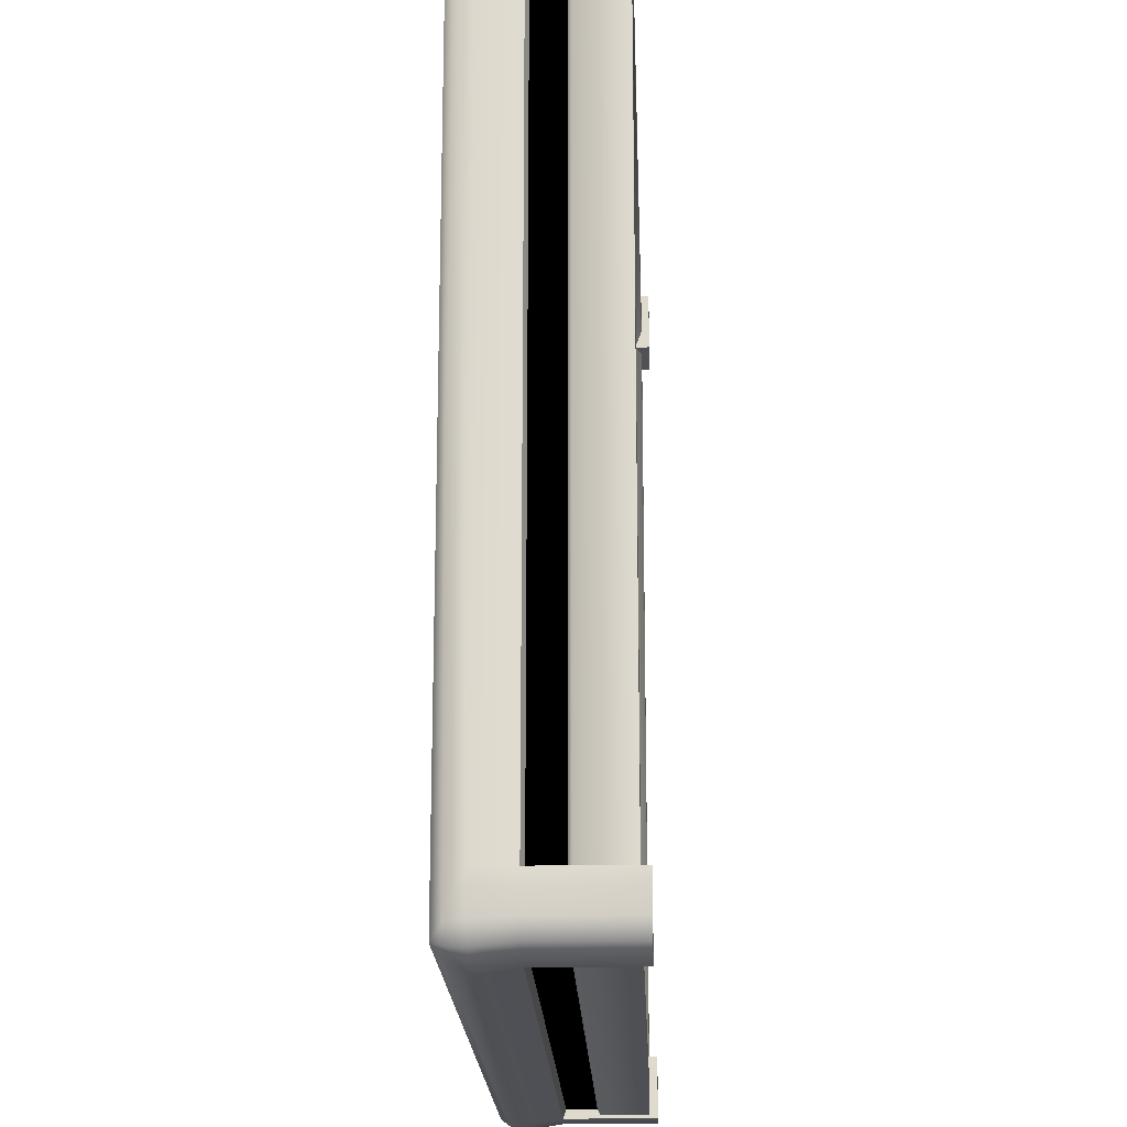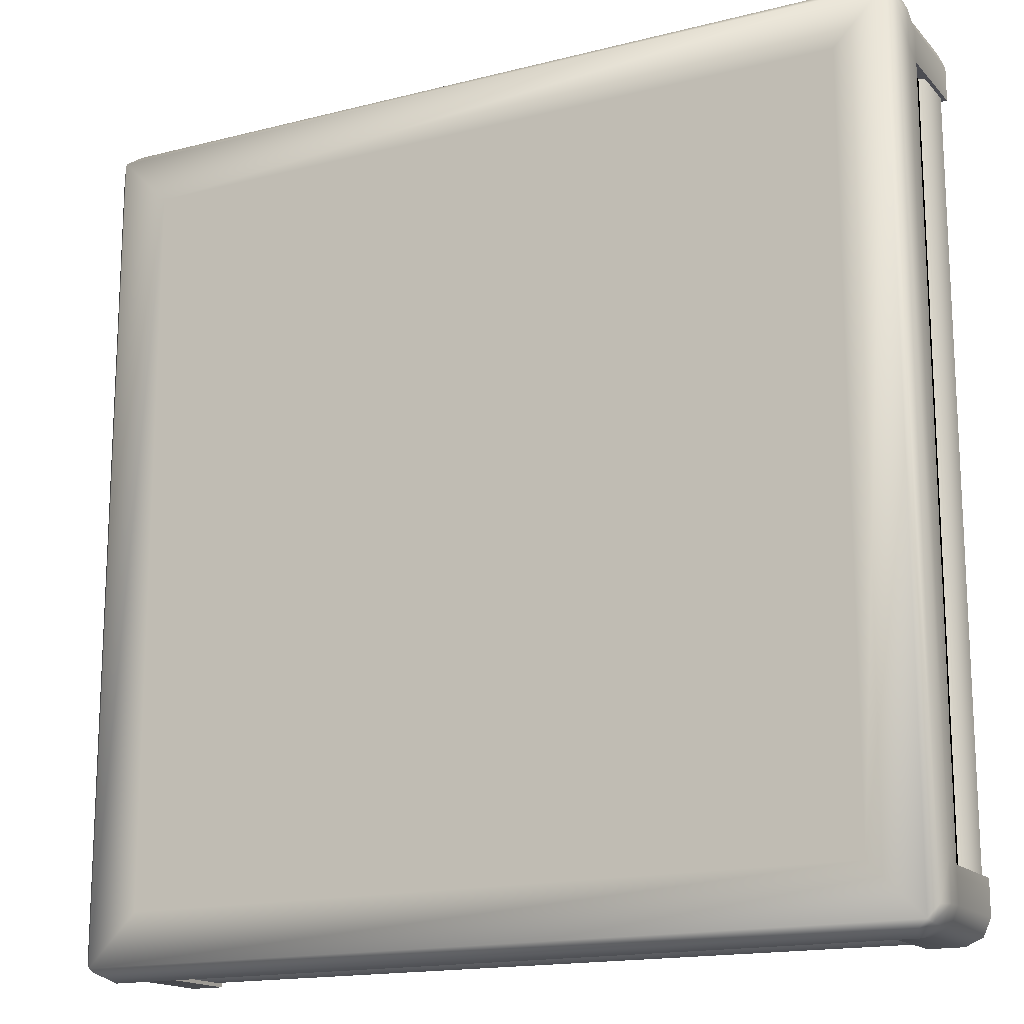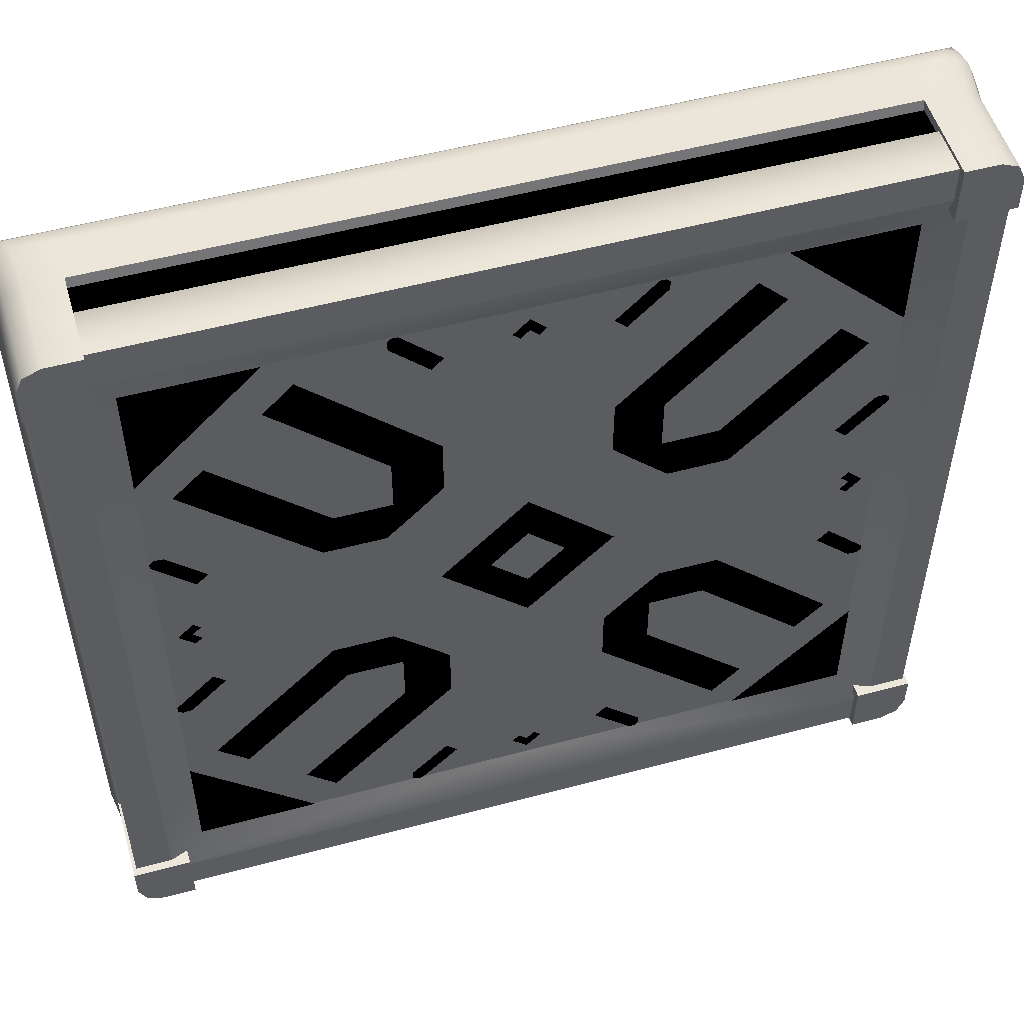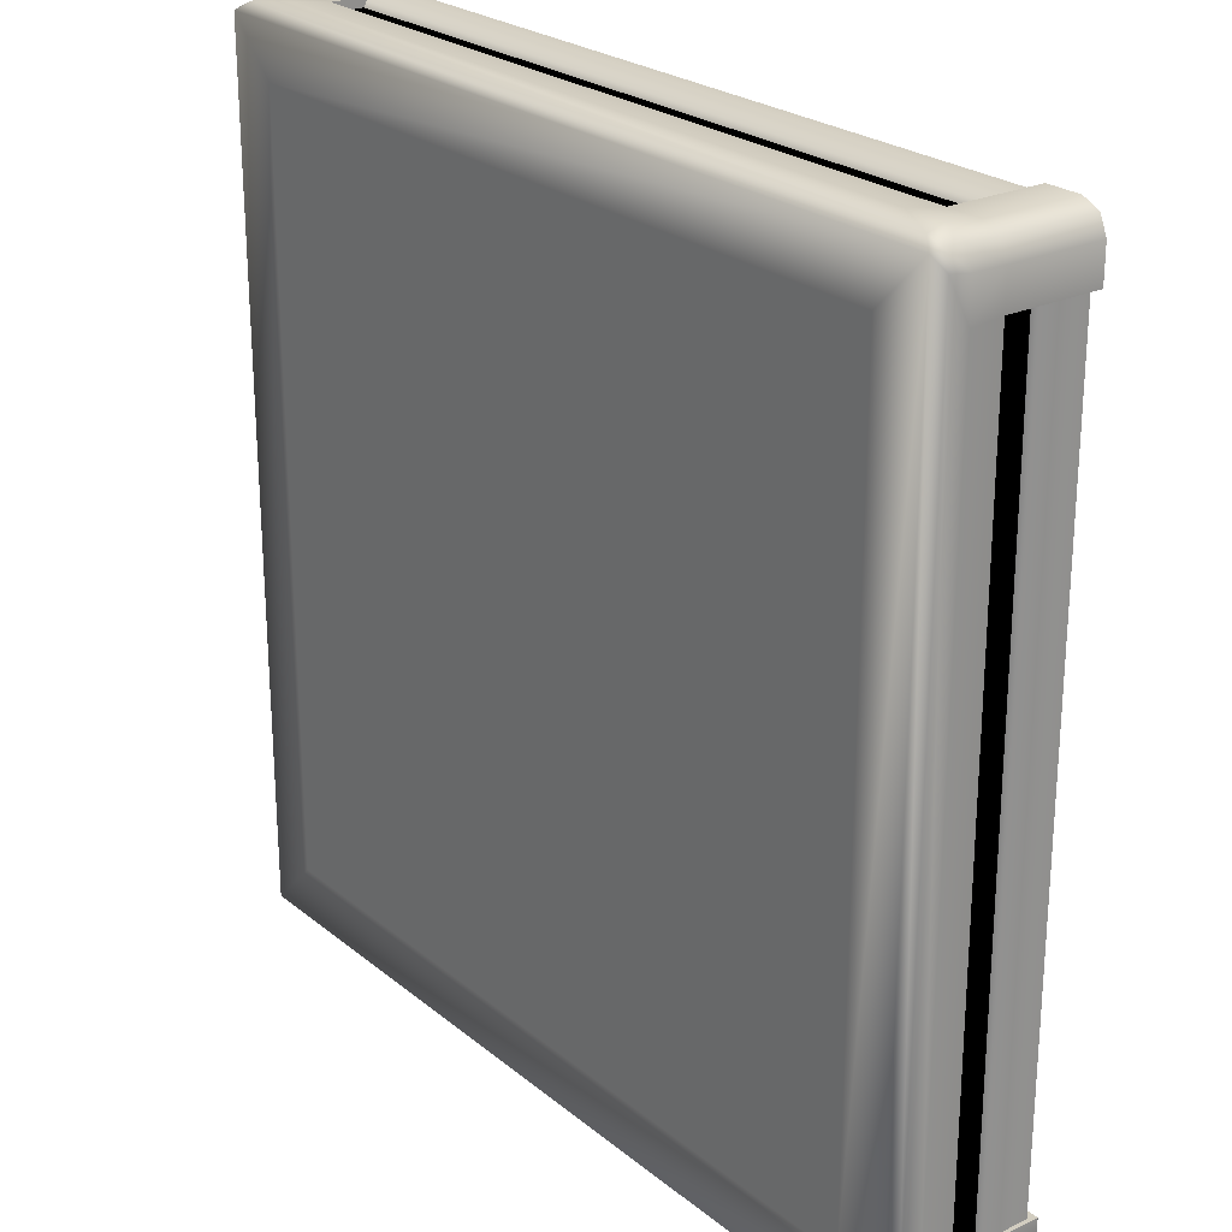
<metadata>
{"format":"obj","ext":"obj","renderer":"f3d","projection":"perspective","resolution":1024,"background":"white","views":[{"elev":-19.5,"azim":-87.9,"up":"+Z"},{"elev":-16.3,"azim":-152.3,"up":"+Z"},{"elev":52.8,"azim":-16.1,"up":"+Z"},{"elev":24.4,"azim":-127.5,"up":"+Z"}]}
</metadata>
<code>
v 19.34 -4.554 -19.34
v 19.34 -2.805 19.34
v 19.34 -4.554 19.34
v 19.34 -2.805 -19.34
v -19.34 -4.554 -19.34
v -19.34 -2.805 -19.34
v -19.34 -4.554 19.34
v -19.34 -2.805 19.34
v 5.852 -6.048 -5.852
v 4.934 -6.048 -4.934
v 3.665 -6.048 -6.22
v 6.22 -6.048 -3.665
v 8.425 -6.048 -5.852
v 8.983 -6.048 -3.674
v 13.4 -6.048 -10.83
v 14.78 -6.048 -9.472
v 5.852 -6.048 5.852
v 4.934 -6.048 4.934
v 6.22 -6.048 3.665
v 3.665 -6.048 6.22
v 5.852 -6.048 8.425
v 3.674 -6.048 8.983
v 10.83 -6.048 13.4
v 9.472 -6.048 14.78
v -5.852 -6.048 5.852
v -4.934 -6.048 4.934
v -3.665 -6.048 6.22
v -6.22 -6.048 3.665
v -8.425 -6.048 5.852
v -8.983 -6.048 3.674
v -13.4 -6.048 10.83
v -14.78 -6.048 9.472
v -5.852 -6.048 -5.852
v -4.934 -6.048 -4.934
v -6.22 -6.048 -3.665
v -3.665 -6.048 -6.22
v -5.852 -6.048 -8.425
v -3.674 -6.048 -8.983
v -10.83 -6.048 -13.4
v -9.472 -6.048 -14.78
v 5.701 -6.048 15.56
v 3.478 -6.048 14.4
v 4.008 -6.048 13.87
v 5.27 -6.048 16.19
v 5.54 -6.048 16.19
v 15.56 -6.048 -5.701
v 14.4 -6.048 -3.478
v 13.87 -6.048 -4.008
v 16.19 -6.048 -5.27
v 16.19 -6.048 -5.54
v -15.56 -6.048 5.701
v -14.4 -6.048 3.478
v -13.87 -6.048 4.008
v -16.19 -6.048 5.27
v -16.19 -6.048 5.54
v -5.701 -6.048 -15.56
v -3.478 -6.048 -14.4
v -4.008 -6.048 -13.87
v -5.27 -6.048 -16.19
v -5.54 -6.048 -16.19
v 5.54 -6.048 -16.19
v 5.701 -6.048 -15.56
v 5.27 -6.048 -16.19
v 5.729 -6.048 -16
v 10.83 -6.048 -13.4
v 3.674 -6.048 -8.983
v 9.472 -6.048 -14.78
v 5.852 -6.048 -8.425
v 14.87 -6.048 -0.705
v 14.94 -6.048 3e-06
v 14.55 -6.048 -0.3872
v 15.58 -6.048 4e-06
v 3.925 -6.048 1e-06
v 0 -6.048 -1.689
v 0 -6.048 -3.925
v 1.689 -6.048 0
v 14.87 -6.048 0.705
v 14.55 -6.048 0.3872
v 14.4 -6.048 3.478
v 15.56 -6.048 5.701
v 13.87 -6.048 4.008
v 16.19 -6.048 5.27
v 16.19 -6.048 5.54
v 16 -6.048 5.729
v 13.4 -6.048 10.83
v 8.983 -6.048 3.674
v 14.78 -6.048 9.472
v 8.425 -6.048 5.852
v 0 -6.048 3.925
v 1.689 -6.048 0
v 3.925 -6.048 1e-06
v 0 -6.048 1.689
v -3.478 -6.048 14.4
v -5.701 -6.048 15.56
v -4.008 -6.048 13.87
v -5.27 -6.048 16.19
v -5.54 -6.048 16.19
v -5.729 -6.048 16
v -10.83 -6.048 13.4
v -3.674 -6.048 8.983
v -9.472 -6.048 14.78
v -5.852 -6.048 8.425
v 0.705 -6.048 14.87
v -4e-06 -6.048 14.94
v 0.3872 -6.048 14.55
v -4e-06 -6.048 15.58
v -14.87 -6.048 0.705
v -14.94 -6.048 -1e-06
v -14.55 -6.048 0.3872
v -15.58 -6.048 -1e-06
v -0.705 -6.048 14.87
v -0.3872 -6.048 14.55
v -3.925 -6.048 0
v 0 -6.048 1.689
v 0 -6.048 3.925
v -1.689 -6.048 0
v -14.87 -6.048 -0.705
v -14.55 -6.048 -0.3872
v -14.4 -6.048 -3.478
v -15.56 -6.048 -5.701
v -13.87 -6.048 -4.008
v -16.19 -6.048 -5.27
v -16.19 -6.048 -5.54
v -16 -6.048 -5.729
v -13.4 -6.048 -10.83
v -8.983 -6.048 -3.674
v -14.78 -6.048 -9.472
v -8.425 -6.048 -5.852
v -0.705 -6.048 -14.87
v 1e-06 -6.048 -14.94
v -0.3872 -6.048 -14.55
v 1e-06 -6.048 -15.58
v 0.705 -6.048 -14.87
v 0.3872 -6.048 -14.55
v 0 -6.048 -3.925
v -1.689 -6.048 0
v -3.925 -6.048 0
v 0 -6.048 -1.689
v 3.478 -6.048 -14.4
v 4.008 -6.048 -13.87
v 16 -6.048 -5.729
v 16.19 -6.048 -10.62
v 10.62 -6.048 -16.19
v 16.19 -6.048 -16.19
v 5.729 -6.048 16
v 10.62 -6.048 16.19
v 16.19 -6.048 10.62
v 16.19 -6.048 16.19
v -16 -6.048 5.729
v -16.19 -6.048 10.62
v -10.62 -6.048 16.19
v -16.19 -6.048 16.19
v -5.729 -6.048 -16
v -10.62 -6.048 -16.19
v -16.19 -6.048 -10.62
v -16.19 -6.048 -16.19
g polygon0
f 1 2 3
f 1 4 2
f 5 4 1
f 5 6 4
f 7 6 5
f 7 8 6
f 3 8 7
f 3 2 8
f 9 10 11
f 9 12 10
f 13 12 9
f 13 14 12
f 15 14 13
f 15 16 14
f 17 18 19
f 17 20 18
f 21 20 17
f 21 22 20
f 23 22 21
f 23 24 22
f 25 26 27
f 25 28 26
f 29 28 25
f 29 30 28
f 31 30 29
f 31 32 30
f 33 34 35
f 33 36 34
f 37 36 33
f 37 38 36
f 39 38 37
f 39 40 38
f 41 42 43
f 41 44 42
f 45 44 41
f 46 47 48
f 46 49 47
f 50 49 46
f 51 52 53
f 51 54 52
f 55 54 51
f 56 57 58
f 56 59 57
f 60 59 56
f 61 62 63
f 61 64 62
f 65 66 67
f 65 68 66
f 68 11 66
f 68 9 11
f 69 70 71
f 69 72 70
f 73 74 75
f 73 76 74
f 70 77 78
f 70 72 77
f 79 80 81
f 79 82 80
f 83 80 82
f 83 84 80
f 85 86 87
f 85 88 86
f 88 19 86
f 88 17 19
f 89 90 91
f 89 92 90
f 93 94 95
f 93 96 94
f 97 94 96
f 97 98 94
f 99 100 101
f 99 102 100
f 102 27 100
f 102 25 27
f 103 104 105
f 103 106 104
f 107 108 109
f 107 110 108
f 104 111 112
f 104 106 111
f 113 114 115
f 113 116 114
f 108 117 118
f 108 110 117
f 119 120 121
f 119 122 120
f 123 120 122
f 123 124 120
f 125 126 127
f 125 128 126
f 128 35 126
f 128 33 35
f 129 130 131
f 129 132 130
f 130 133 134
f 130 132 133
f 135 136 137
f 135 138 136
f 139 62 140
f 139 63 62
f 46 141 50
f 142 143 144
f 41 145 45
f 146 147 148
f 51 149 55
f 150 151 152
f 56 153 60
f 154 155 156
v -17.07 0 17.07
v 17.07 0 -17.07
v -17.07 0 -17.07
v 17.07 0 17.07
g polygon1
f 157 158 159
f 157 160 158
v -1e-06 -5.997 -2e-06
v -1e-06 -5.997 -16.19
v 16.19 -5.997 -16.19
v -16.19 -5.997 -16.19
v -16.19 -5.997 0
v -16.19 -5.997 16.19
v -1e-06 -5.997 16.19
v 16.19 -5.997 16.19
v 16.19 -5.997 -3e-06
g polygon2
f 161 162 163
f 161 164 162
f 165 164 161
f 161 166 165
f 161 167 166
f 168 167 161
f 169 161 163
f 169 168 161
v 19.42 0.000457 -19.42
v 17.07 0 -17.07
v 17.07 0 17.07
v -17.07 0 -17.07
v -19.42 0.000457 -19.42
v -19.42 0.000457 19.42
v -19.82 -0.4318 -18.83
v -19.82 -0.4318 18.83
v -20.01 -1.201 -17.06
v -20.01 -1.201 17.06
v -17.06 -1.201 -20.01
v 17.06 -2.862 -19.76
v -17.06 -2.862 -19.76
v 17.06 -1.201 -20.01
v 18.83 -0.4318 -19.82
v 18.77 -1.201 -20.01
v 19.53 -0.4318 -19.53
v 19.62 -1.201 -19.62
v 20.01 -1.201 -18.77
v 17.06 -1.201 20.01
v -17.06 -2.862 19.76
v 17.06 -2.862 19.76
v -17.06 -1.201 20.01
v -18.83 -0.4318 19.82
v -18.77 -1.201 20.01
v -19.53 -0.4318 19.53
v -19.62 -1.201 19.62
v -20.01 -1.201 18.77
v 19.82 -0.4318 -18.83
v 20.01 -1.201 -17.06
v 20.01 -1.201 17.06
v 19.82 -0.4318 18.83
v 20.01 -1.201 18.77
v 19.53 -0.4318 19.53
v 19.62 -1.201 19.62
v 18.77 -1.201 20.01
v -18.83 -0.4318 -19.82
v -18.77 -1.201 -20.01
v 19.42 0.000457 19.42
v -17.07 0 17.07
v 19.76 -2.862 -18.64
v 19.62 -1.201 -19.62
v 20.01 -1.201 -18.77
v 19.41 -2.862 -19.41
v 19.41 -7.015 -19.41
v 18.64 -2.862 -19.76
v 18.63 -7.015 -19.76
v 17.06 -7.015 -19.76
v -18.64 -2.862 -19.76
v -19.62 -1.201 -19.62
v -18.77 -1.201 -20.01
v -19.41 -2.862 -19.41
v -19.41 -7.015 -19.41
v -19.76 -2.862 -18.64
v -19.76 -7.015 -18.64
v -19.76 -7.015 -17.06
v -19.76 -2.862 18.64
v -19.62 -1.201 19.62
v -20.01 -1.201 18.77
v -19.41 -2.862 19.41
v -19.41 -7.015 19.41
v -18.64 -2.862 19.76
v -18.63 -7.015 19.76
v -17.06 -7.015 19.76
v 18.83 -0.4318 19.82
v 19.62 -1.201 19.62
v 19.76 -2.862 18.64
v 20.01 -1.201 18.77
v 19.41 -2.862 19.41
v 18.64 -2.862 19.76
v 19.41 -7.015 19.41
v 18.64 -7.015 19.76
v -19.53 -0.4318 -19.53
v -19.62 -1.201 -19.62
v 17.06 -7.015 -17.06
v 19.76 -7.015 -18.63
v 19.76 -7.015 -17.06
v 19.41 -7.015 -19.41
v 18.63 -7.015 -19.76
v -17.06 -7.015 17.06
v -19.76 -7.015 18.63
v -19.76 -7.015 17.06
v -19.41 -7.015 19.41
v -18.63 -7.015 19.76
v -17.06 -7.015 -17.06
v -18.64 -7.015 -19.76
v -17.06 -7.015 -19.76
v -19.41 -7.015 -19.41
v -19.76 -7.015 -18.64
v -20.01 -1.201 -18.77
v 19.76 -2.862 -17.06
v 19.76 -7.015 -17.06
v 20.01 -1.201 -17.06
v 18.77 -1.201 -20.01
v 17.06 -1.201 -20.01
v 20.01 -1.201 17.06
v 19.76 -2.862 17.06
v 19.76 -7.015 17.06
v -18.64 -7.015 -19.76
v -17.06 -7.015 -19.76
v -17.06 -2.862 -19.76
v -19.76 -2.862 17.06
v -19.76 -7.015 17.06
v -20.01 -1.201 17.06
v -18.77 -1.201 20.01
v -17.06 -1.201 20.01
v -17.06 -7.015 19.76
v -17.06 -2.862 17.06
v -17.06 -2.862 19.76
v -17.06 -7.015 17.06
v 18.64 -7.015 19.76
v 17.06 -7.015 17.06
v 19.41 -7.015 19.41
v 17.06 -7.015 19.76
v 17.06 -7.015 17.06
v 17.06 -2.862 19.76
v 17.06 -2.862 17.06
v 17.06 -7.015 19.76
v 17.06 -3.026 19.27
v -17.06 -2.862 19.76
v -17.06 -3.026 19.27
v 17.06 -2.862 19.76
v 19.76 -7.015 -17.06
v 17.06 -2.862 -17.06
v 17.06 -7.015 -17.06
v 19.76 -2.862 -17.06
v 17.06 -7.015 17.06
v 19.76 -2.862 17.06
v 19.76 -7.015 17.06
v 17.06 -2.862 17.06
v 19.76 -7.015 18.64
v 19.76 -7.015 17.06
v 19.76 -7.015 -18.63
v 19.27 -3.026 17.06
v 19.76 -2.862 -17.06
v 19.76 -2.862 17.06
v 19.27 -3.026 -17.06
v 19.76 -2.862 -17.06
v 19.76 -2.862 17.06
v 17.06 -2.862 -19.76
v 17.06 -7.015 -19.76
v 17.06 -2.862 -17.06
v 17.06 -2.862 -19.76
v 17.06 -7.015 -17.06
v 19.76 -7.015 18.64
v -17.06 -7.015 -17.06
v -17.06 -2.862 -19.76
v -17.06 -2.862 -17.06
v -17.06 -7.015 -19.76
v 18.77 -1.201 20.01
v 17.06 -1.201 20.01
v 17.06 -2.862 19.76
v 17.06 -7.015 19.76
v -17.06 -3.026 -19.27
v 17.06 -2.862 -19.76
v 17.06 -3.026 -19.27
v -17.06 -2.862 -19.76
v -19.76 -7.015 17.06
v -17.06 -2.862 17.06
v -17.06 -7.015 17.06
v -19.76 -2.862 17.06
v -17.06 -1.201 -20.01
v -19.76 -2.862 -17.06
v -20.01 -1.201 -17.06
v -20.01 -1.201 -18.77
v -17.06 -7.015 -17.06
v -19.76 -2.862 -17.06
v -19.76 -7.015 -17.06
v -17.06 -2.862 -17.06
v -19.76 -7.015 18.63
v -19.27 -3.026 -17.06
v -19.76 -2.862 17.06
v -19.76 -2.862 -17.06
v -19.27 -3.026 17.06
v -19.76 -2.862 17.06
v -19.76 -2.862 -17.06
v -17.06 -2.862 19.76
v 17.06 -7.015 -19.76
v -19.76 -7.015 -17.06
v -17.06 -7.015 19.76
g polygon3
f 170 171 172
f 170 173 171
f 174 173 170
f 174 175 173
f 176 175 174
f 176 177 175
f 178 177 176
f 178 179 177
f 180 181 182
f 180 183 181
f 184 183 180
f 184 185 183
f 186 185 184
f 186 187 185
f 188 187 186
f 189 190 191
f 189 192 190
f 193 192 189
f 193 194 192
f 195 194 193
f 195 196 194
f 197 196 195
f 198 199 188
f 198 200 199
f 201 200 198
f 201 202 200
f 203 202 201
f 203 204 202
f 205 204 203
f 186 198 188
f 186 170 198
f 184 170 186
f 184 206 170
f 180 206 184
f 180 207 206
f 170 201 198
f 170 208 201
f 172 208 170
f 172 175 208
f 209 175 172
f 209 173 175
f 210 211 212
f 210 213 211
f 214 213 210
f 214 215 213
f 216 215 214
f 216 217 215
f 218 219 220
f 218 221 219
f 222 221 218
f 222 223 221
f 224 223 222
f 224 225 223
f 226 227 228
f 226 229 227
f 230 229 226
f 230 231 229
f 232 231 230
f 232 233 231
f 208 203 201
f 208 234 203
f 175 234 208
f 175 193 234
f 195 193 175
f 235 236 237
f 235 238 236
f 239 238 235
f 239 240 238
f 241 240 239
f 206 174 170
f 206 242 174
f 207 242 206
f 207 243 242
f 244 245 246
f 244 247 245
f 248 247 244
f 249 250 251
f 249 252 250
f 253 252 249
f 254 255 256
f 254 257 255
f 258 257 254
f 259 242 243
f 259 176 242
f 178 176 259
f 210 260 261
f 210 262 260
f 212 262 210
f 215 211 213
f 215 263 211
f 264 263 215
f 236 265 237
f 236 266 265
f 267 266 236
f 218 268 222
f 218 269 268
f 270 269 218
f 226 271 272
f 226 273 271
f 228 273 226
f 231 227 229
f 231 274 227
f 275 274 231
f 276 277 278
f 276 279 277
f 280 281 282
f 280 283 281
f 284 285 286
f 284 287 285
f 288 289 290
f 288 291 289
f 292 293 294
f 292 295 293
f 197 177 179
f 197 195 177
f 296 297 298
f 296 299 297
f 189 234 193
f 189 205 234
f 300 281 301
f 300 282 281
f 302 210 261
f 302 214 210
f 303 304 305
f 303 306 304
f 307 200 308
f 307 199 200
f 309 215 217
f 309 264 215
f 310 311 312
f 310 313 311
f 240 236 238
f 240 314 236
f 315 316 317
f 315 318 316
f 319 239 235
f 319 320 239
f 321 239 320
f 321 322 239
f 323 324 325
f 323 326 324
f 327 328 329
f 327 330 328
f 331 218 220
f 331 270 218
f 332 223 225
f 332 333 223
f 334 223 333
f 334 219 223
f 335 336 337
f 335 338 336
f 339 226 272
f 339 230 226
f 340 341 342
f 340 343 341
f 344 178 345
f 344 179 178
f 346 231 233
f 346 275 231
f 347 248 244
f 258 254 348
f 349 253 249
f 177 195 175
f 174 242 176
f 203 234 205
f 314 267 236
f 241 239 322
f 221 223 219
v 17.87 -6.65 17.87
v 16.19 -5.997 16.19
v 16.19 -5.997 -3e-06
v -1e-06 -5.997 16.19
v -17.87 -6.65 17.87
v -16.19 -5.997 16.19
v -16.19 -5.997 0
v 17.2 -4.5 -19.59
v -17.2 -4.334 -19.27
v 17.2 -4.334 -19.27
v -17.2 -4.5 -19.59
v 17.2 -6.65 -19.59
v -17.2 -6.65 -19.59
v -17.2 -4.5 19.59
v 17.2 -4.334 19.27
v -17.2 -4.334 19.27
v 17.2 -4.5 19.59
v -17.2 -6.65 19.59
v 17.2 -6.65 19.59
v -1e-06 -5.997 -16.19
v 17.87 -6.65 -17.87
v 16.19 -5.997 -16.19
v -17.87 -6.65 -17.87
v -16.19 -5.997 -16.19
v 19.27 -4.334 17.2
v 19.59 -4.5 -17.2
v 19.27 -4.334 -17.2
v 19.59 -4.5 17.2
v 19.59 -6.65 17.2
v 17.87 -6.65 -17.87
v 19.59 -6.65 -17.2
v 17.87 -6.65 17.87
v 19.59 -6.65 -17.2
v 19.59 -6.65 17.2
v -17.2 -6.65 -19.59
v -17.87 -6.65 -17.87
v 17.2 -6.65 -19.59
v -19.27 -4.334 -17.2
v -19.59 -4.5 17.2
v -19.27 -4.334 17.2
v -19.59 -4.5 -17.2
v -19.59 -6.65 -17.2
v -17.87 -6.65 17.87
v -19.59 -6.65 17.2
v -19.59 -6.65 17.2
v -19.59 -6.65 -17.2
v 17.2 -6.65 19.59
v -17.2 -6.65 19.59
g polygon4
f 350 351 352
f 350 353 351
f 354 353 350
f 354 355 353
f 356 355 354
f 357 358 359
f 357 360 358
f 361 360 357
f 361 362 360
f 363 364 365
f 363 366 364
f 367 366 363
f 367 368 366
f 369 370 371
f 369 372 370
f 373 372 369
f 373 356 372
f 374 375 376
f 374 377 375
f 378 379 380
f 378 381 379
f 377 382 375
f 377 383 382
f 384 379 385
f 384 386 379
f 387 388 389
f 387 390 388
f 391 392 393
f 391 385 392
f 390 394 388
f 390 395 394
f 396 392 381
f 396 397 392
f 370 352 371
f 370 350 352
f 354 372 356

</code>
